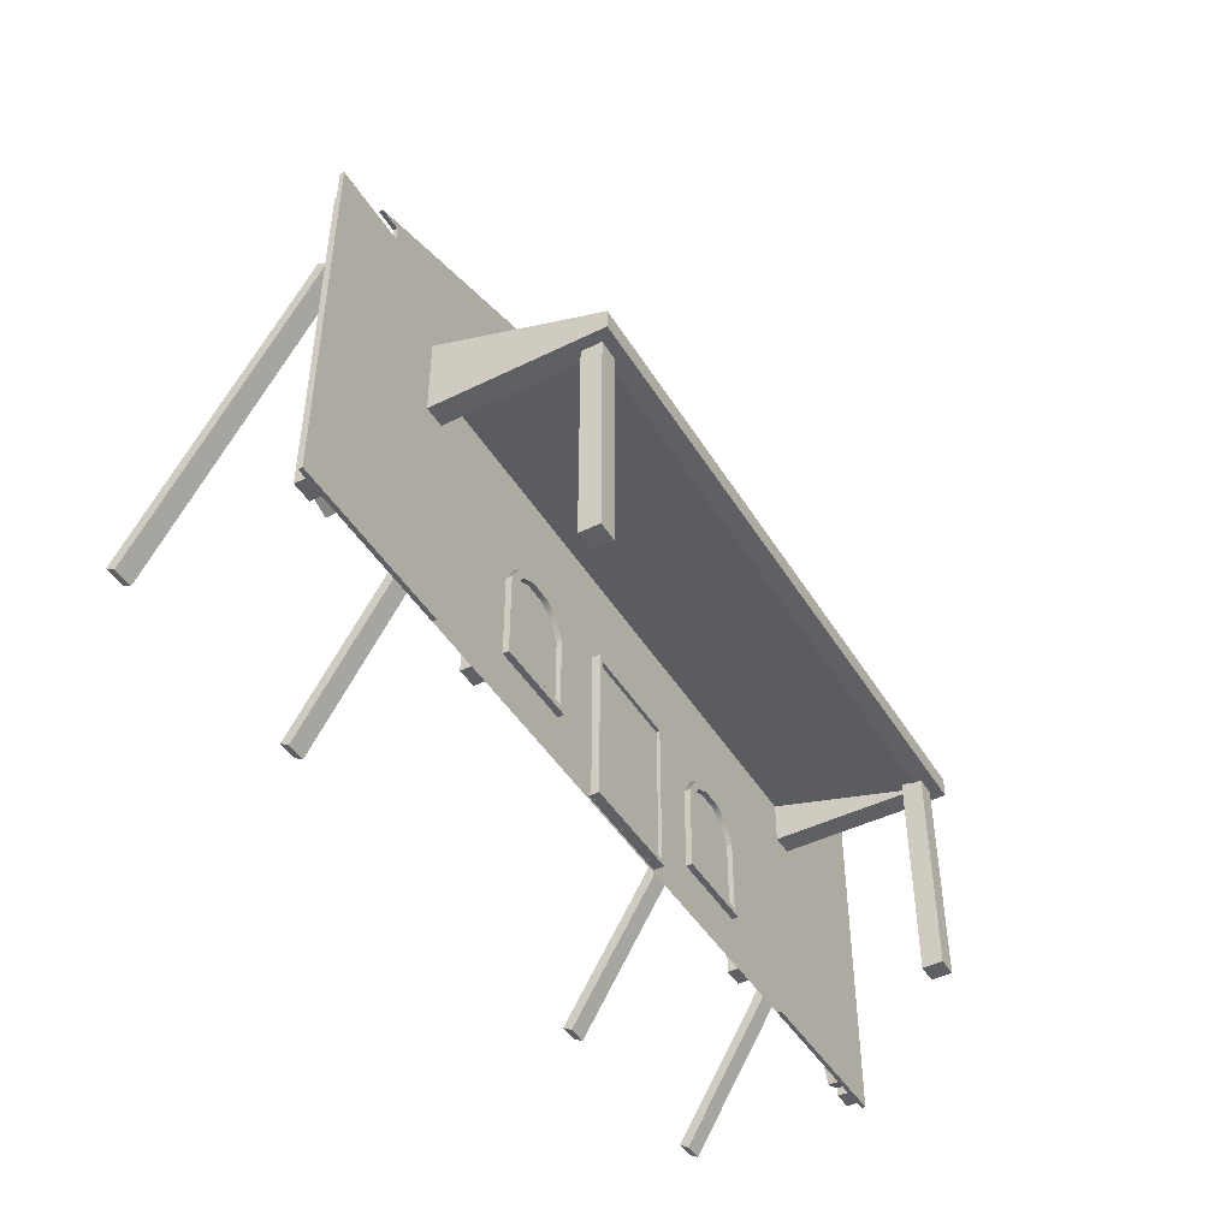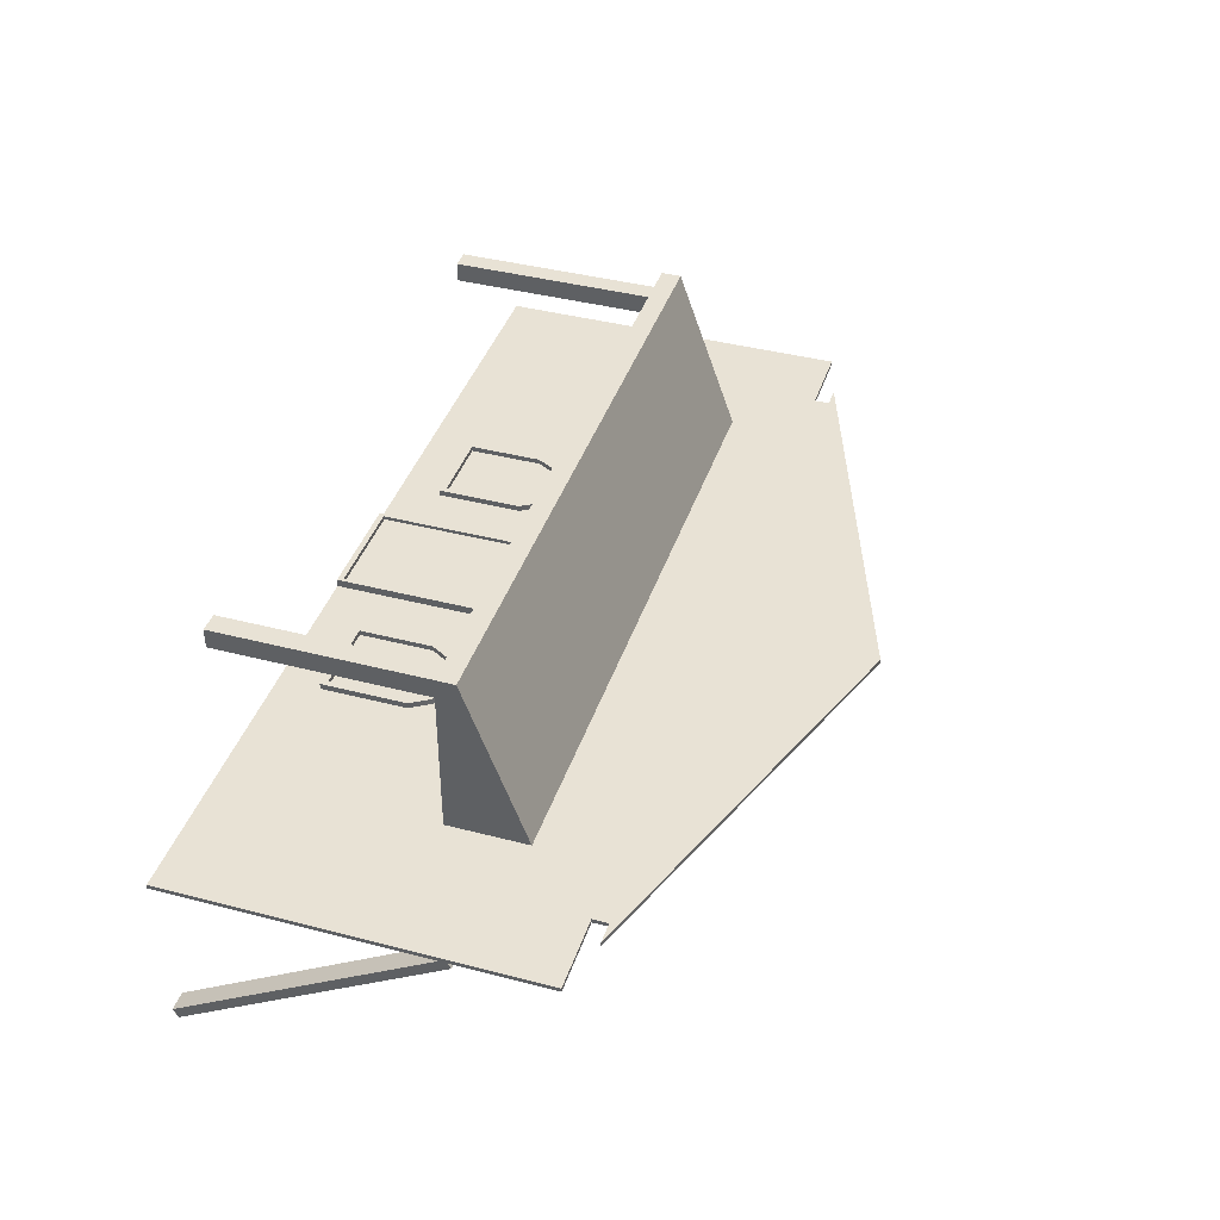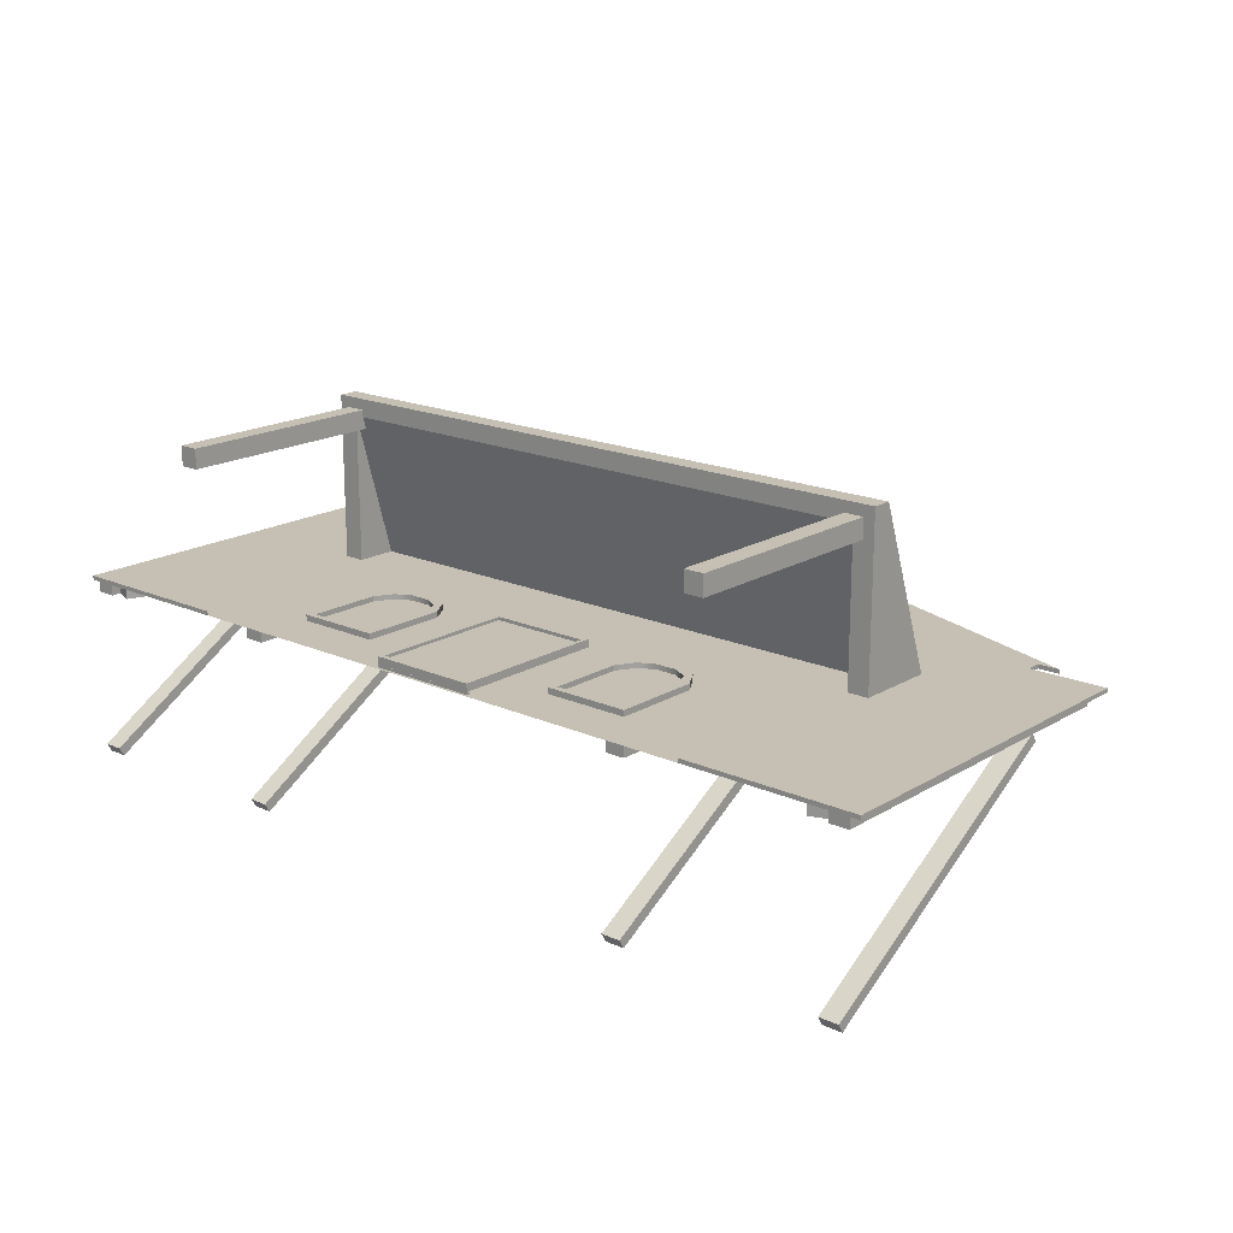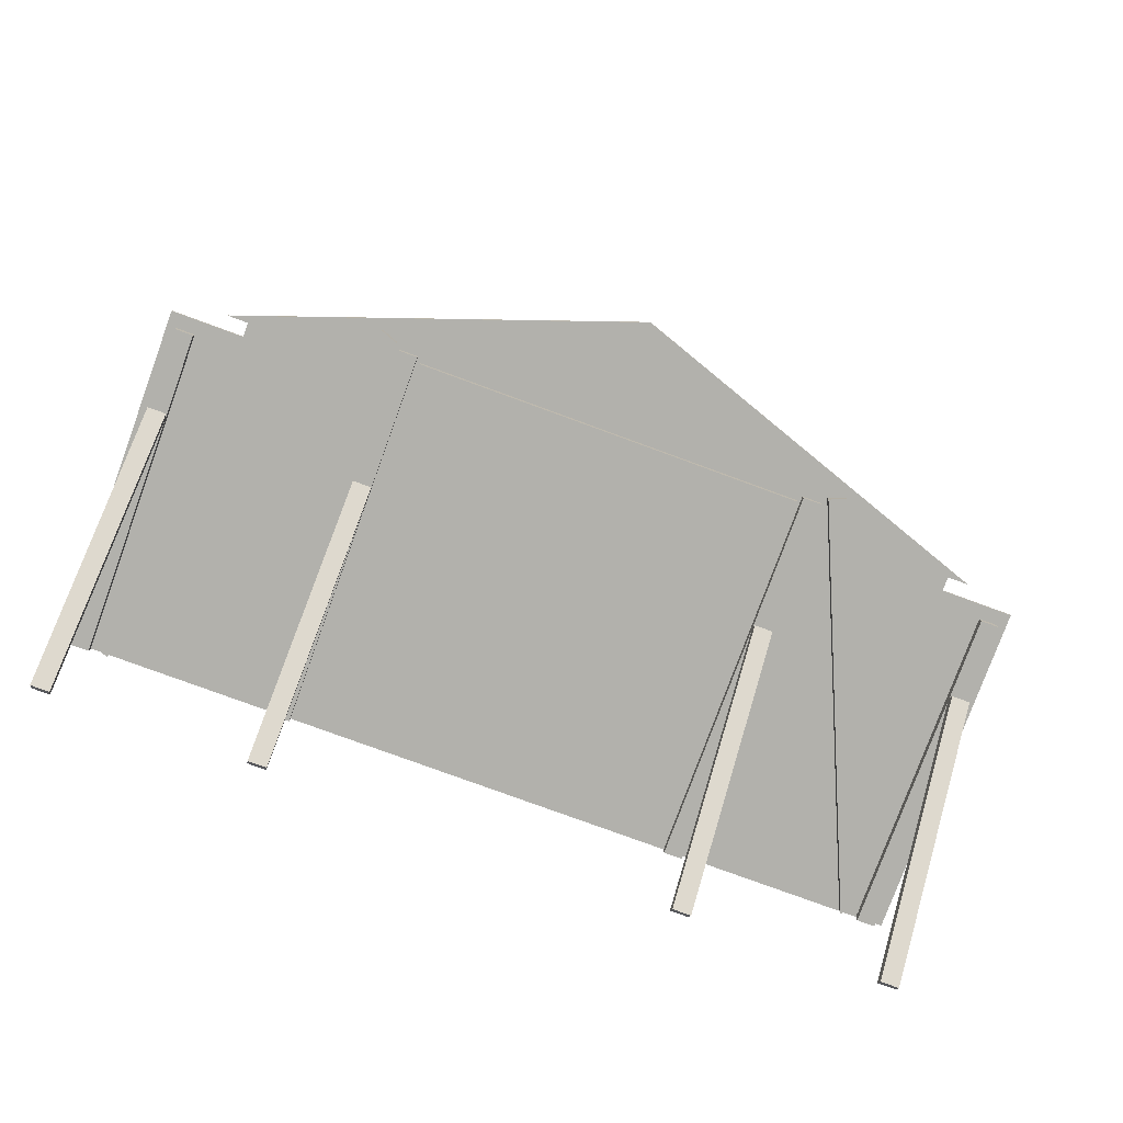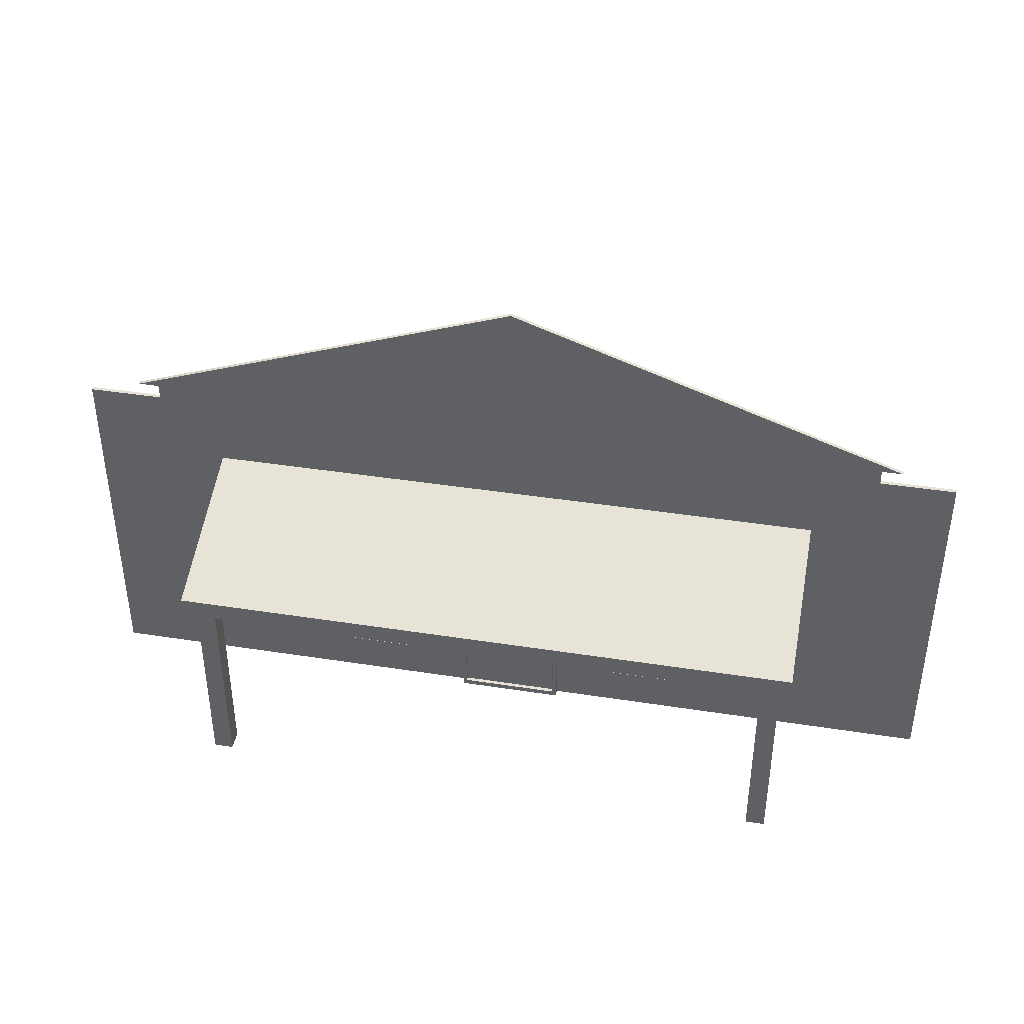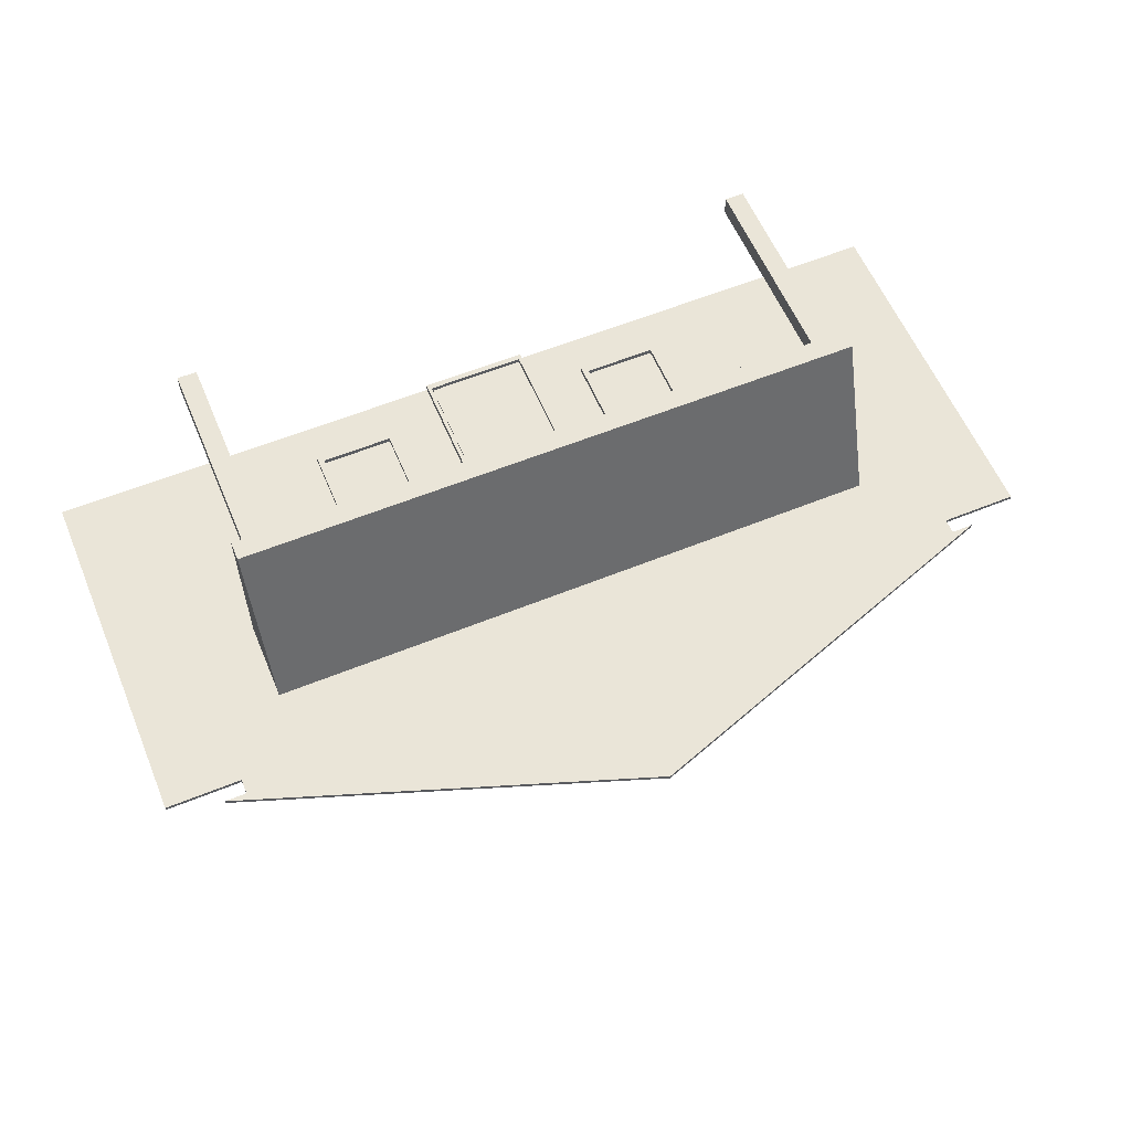
<metadata>
{"format":"obj","ext":"obj","renderer":"f3d","projection":"perspective","resolution":1024,"background":"white","views":[{"elev":-45.2,"azim":-60.3,"up":"+Y"},{"elev":40.6,"azim":107.7,"up":"+Z"},{"elev":18.1,"azim":40.8,"up":"+Z"},{"elev":-78.9,"azim":159.9,"up":"+Z"},{"elev":40.4,"azim":10.9,"up":"+Y"},{"elev":59.0,"azim":157.3,"up":"+Z"}]}
</metadata>
<code>
g default
v -21.85 -0.06833 0.2949
v -20.92 -0.4228 0.2949
v -12.88 20.9 0.2949
v -11.95 20.55 0.2949
v -12.88 20.9 -0.2366
v -11.95 20.55 -0.2366
v -21.85 -0.06833 -0.2366
v -20.92 -0.4228 -0.2366
v 20.91 -0.4727 0.2949
v 21.84 -0.1183 0.2949
v 11.94 20.5 0.2949
v 12.87 20.86 0.2949
v 11.94 20.5 -0.2366
v 12.87 20.86 -0.2366
v 20.91 -0.4727 -0.2366
v 21.84 -0.1183 -0.2366
v 21.91 -0.7748 -8.345
v 22.91 -0.7748 -8.345
v 21.91 12.74 -0.1808
v 22.91 12.74 -0.1808
v 21.91 13.02 -0.6357
v 22.91 13.02 -0.6357
v 21.91 -0.5 -8.8
v 22.91 -0.5 -8.8
v 21.91 -0.5 0.2949
v 22.91 -0.5 0.2949
v 21.91 17.27 0.2949
v 22.91 17.27 0.2949
v 21.91 17.27 -0.2366
v 22.91 17.27 -0.2366
v 21.91 -0.5 -0.2366
v 22.91 -0.5 -0.2366
v -22.93 -0.5 0.2949
v -21.93 -0.5 0.2949
v -22.93 17.27 0.2949
v -21.93 17.27 0.2949
v -22.93 17.27 -0.2366
v -21.93 17.27 -0.2366
v -22.93 -0.5 -0.2366
v -21.93 -0.5 -0.2366
v -22.92 -0.7748 -8.345
v -21.92 -0.7748 -8.345
v -22.92 12.74 -0.1808
v -21.92 12.74 -0.1808
v -22.92 13.02 -0.6357
v -21.92 13.02 -0.6357
v -22.92 -0.5 -8.8
v -21.92 -0.5 -8.8
v -15.74 -0.5 8.449
v -14.74 -0.5 8.449
v -15.74 10.69 8.449
v -14.74 10.69 8.449
v -15.74 10.69 7.449
v -14.74 10.69 7.449
v -15.74 -0.5 7.449
v -14.74 -0.5 7.449
v -11.7 -0.5 0.2949
v -10.7 -0.5 0.2949
v -11.7 20.18 0.2949
v -10.7 20.18 0.2949
v -11.7 20.18 -0.2366
v -10.7 20.18 -0.2366
v -11.7 -0.5 -0.2366
v -10.7 -0.5 -0.2366
v 14.74 -0.5 8.449
v 15.74 -0.5 8.449
v 14.74 10.69 8.449
v 15.74 10.69 8.449
v 14.74 10.69 7.449
v 15.74 10.69 7.449
v 14.74 -0.5 7.449
v 15.74 -0.5 7.449
v 10.7 -0.7748 -8.345
v 11.7 -0.7748 -8.345
v 10.7 12.74 -0.1808
v 11.7 12.74 -0.1808
v 10.7 13.02 -0.6357
v 11.7 13.02 -0.6357
v 10.7 -0.5 -8.8
v 11.7 -0.5 -8.8
v 5.531 1.637 0.8027
v 9.871 1.637 0.8027
v 5.531 5.977 0.8027
v 9.871 5.977 0.8027
v 5.531 5.977 0.3509
v 9.871 5.977 0.3509
v 5.531 1.637 0.3509
v 9.871 1.637 0.3509
v 5.839 1.945 0.8027
v 9.563 1.945 0.8027
v 9.563 5.669 0.8027
v 5.839 5.669 0.8027
v 5.839 1.945 0.5417
v 9.563 1.945 0.5417
v 9.563 5.669 0.5417
v 5.839 5.669 0.5417
v 6.36 6.591 0.5417
v 9.042 6.591 0.5417
v 6.36 6.591 0.8027
v 9.042 6.591 0.8027
v 6.138 6.97 0.8027
v 9.264 6.97 0.8027
v 6.138 6.97 0.3509
v 9.264 6.97 0.3509
v 7.164 7.007 0.5417
v 8.238 7.007 0.5417
v 7.164 7.007 0.8027
v 8.238 7.007 0.8027
v 7.076 7.387 0.8027
v 8.326 7.387 0.8027
v 7.076 7.387 0.3509
v 8.326 7.387 0.3509
v -16.31 10.2 9.005
v 16.31 10.2 9.005
v -16.31 11.2 9.005
v 16.31 11.2 9.005
v -16.31 14.29 0.439
v 16.31 14.29 0.439
v -16.31 10.2 0.439
v 16.31 10.2 0.439
v -15.22 11.2 9.005
v 15.22 11.2 9.005
v -15.22 10.2 9.005
v 15.22 10.2 9.005
v -15.22 10.2 0.439
v 15.22 10.2 0.439
v -15.22 14.29 0.439
v 15.22 14.29 0.439
v -15.22 10.2 8.078
v -15.22 12.32 0.4239
v 15.22 12.32 0.4239
v 15.22 10.2 8.078
v -11.7 -0.7748 -8.345
v -10.7 -0.7748 -8.345
v -11.7 12.74 -0.1808
v -10.7 12.74 -0.1808
v -11.7 13.02 -0.6357
v -10.7 13.02 -0.6357
v -11.7 -0.5 -8.8
v -10.7 -0.5 -8.8
v -9.871 1.637 0.8027
v -5.531 1.637 0.8027
v -9.871 5.977 0.8027
v -5.531 5.977 0.8027
v -9.871 5.977 0.3509
v -5.531 5.977 0.3509
v -9.871 1.637 0.3509
v -5.531 1.637 0.3509
v -9.563 1.945 0.8027
v -5.839 1.945 0.8027
v -5.839 5.669 0.8027
v -9.563 5.669 0.8027
v -9.563 1.945 0.5417
v -5.839 1.945 0.5417
v -5.839 5.669 0.5417
v -9.563 5.669 0.5417
v -9.043 6.591 0.5417
v -6.36 6.591 0.5417
v -9.043 6.591 0.8027
v -6.36 6.591 0.8027
v -9.264 6.97 0.8027
v -6.138 6.97 0.8027
v -9.264 6.97 0.3509
v -6.138 6.97 0.3509
v -8.238 7.007 0.5417
v -7.165 7.007 0.5417
v -8.238 7.007 0.8027
v -7.165 7.007 0.8027
v -8.327 7.387 0.8027
v -7.076 7.387 0.8027
v -8.327 7.387 0.3509
v -7.076 7.387 0.3509
v -10.48 18.89 0.2913
v 10.48 18.89 0.2913
v -10.48 19.89 0.2913
v 10.48 19.89 0.2913
v -10.48 19.89 -0.2397
v 10.48 19.89 -0.2397
v -10.48 18.89 -0.2397
v 10.48 18.89 -0.2397
v 10.7 -0.5 0.2949
v 11.7 -0.5 0.2949
v 10.7 20.18 0.2949
v 11.7 20.18 0.2949
v 10.7 20.18 -0.2366
v 11.7 20.18 -0.2366
v 10.7 -0.5 -0.2366
v 11.7 -0.5 -0.2366
v -23.42 -0.5 0.5
v 23.42 -0.5 0.5
v -23.42 18.01 0.5
v 23.42 18.01 0.5
v -23.42 18.01 0.2917
v 23.42 18.01 0.2917
v -23.42 -0.5 0.2917
v 23.42 -0.5 0.2917
v -19.52 18.01 0.5
v 19.52 18.01 0.5
v -14.52 -0.5 0.5
v 14.52 -0.5 0.5
v -14.52 -0.5 0.2917
v 14.52 -0.5 0.2917
v -19.52 18.01 0.2917
v 19.52 18.01 0.2917
v 19.52 18.79 0.2917
v 19.52 18.79 0.5
v -19.52 18.79 0.2917
v -19.52 18.79 0.5
v -2.904 -0.5 0.5
v 2.904 -0.5 0.5
v -2.904 -0.5 0.2917
v 2.904 -0.5 0.2917
v 0 25.96 0.2917
v 0 25.96 0.5
v 20.63 18.79 0.2917
v 20.63 18.79 0.5
v -20.63 18.79 0.5
v -20.63 18.79 0.2917
v -2.77 -0.4977 0.8917
v 2.77 -0.4977 0.8917
v -2.77 7.419 0.8917
v 2.77 7.419 0.8917
v -2.77 7.419 0.3695
v 2.77 7.419 0.3695
v -2.77 -0.4977 0.3695
v 2.77 -0.4977 0.3695
v -2.572 -0.2158 0.8917
v 2.572 -0.2158 0.8917
v 2.572 7.137 0.8917
v -2.572 7.137 0.8917
v -2.572 -0.2158 0.6588
v 2.572 -0.2158 0.6588
v 2.572 7.137 0.6588
v -2.572 7.137 0.6588
v -2.526 -0.1501 0.6588
v 2.526 -0.1501 0.6588
v 2.526 7.072 0.6588
v -2.526 7.072 0.6588
v -2.526 -0.1501 0.7514
v 2.526 -0.1501 0.7514
v 2.526 7.072 0.7514
v -2.526 7.072 0.7514
g polySurface37
f 1 2 4 3
f 3 4 6 5
f 5 6 8 7
f 7 8 2 1
f 2 8 6 4
f 7 1 3 5
f 9 10 12 11
f 11 12 14 13
f 13 14 16 15
f 15 16 10 9
f 10 16 14 12
f 15 9 11 13
f 17 18 20 19
f 19 20 22 21
f 21 22 24 23
f 23 24 18 17
f 18 24 22 20
f 23 17 19 21
f 25 26 28 27
f 27 28 30 29
f 29 30 32 31
f 31 32 26 25
f 26 32 30 28
f 31 25 27 29
f 33 34 36 35
f 35 36 38 37
f 37 38 40 39
f 39 40 34 33
f 34 40 38 36
f 39 33 35 37
f 41 42 44 43
f 43 44 46 45
f 45 46 48 47
f 47 48 42 41
f 42 48 46 44
f 47 41 43 45
f 49 50 52 51
f 51 52 54 53
f 53 54 56 55
f 55 56 50 49
f 50 56 54 52
f 55 49 51 53
f 57 58 60 59
f 59 60 62 61
f 61 62 64 63
f 63 64 58 57
f 58 64 62 60
f 63 57 59 61
f 65 66 68 67
f 67 68 70 69
f 69 70 72 71
f 71 72 66 65
f 66 72 70 68
f 71 65 67 69
f 73 74 76 75
f 75 76 78 77
f 77 78 80 79
f 79 80 74 73
f 74 80 78 76
f 79 73 75 77
f 93 97 96
f 83 101 103 85
f 85 103 87
f 87 88 82 81
f 82 88 86 84
f 87 81 83 85
f 81 82 90 89
f 82 84 91 90
f 99 101 83 92
f 83 81 89 92
f 89 90 94 93
f 90 91 95 94
f 97 99 92 96
f 92 89 93 96
f 98 94 95
f 91 100 98 95
f 84 102 100 91
f 104 102 84 86
f 88 104 86
f 87 103 111
f 103 101 109 111
f 107 109 101 99
f 105 107 99 97
f 93 105 97
f 106 94 98
f 98 100 108 106
f 100 102 110 108
f 112 110 102 104
f 88 112 104
f 87 111 112 88
f 111 109 110 112
f 108 110 109 107
f 106 108 107 105
f 93 94 106 105
f 121 123 124 122
f 127 121 122 128
f 117 127 128 118 120 126 125 119
f 129 130 131 132
f 114 120 118 116
f 119 113 115 117
f 113 123 121 115
f 119 125 123 113
f 124 126 120 114
f 122 124 114 116
f 128 122 116 118
f 115 121 127 117
f 123 125 130 129
f 125 126 131 130
f 126 124 132 131
f 124 123 129 132
f 133 134 136 135
f 135 136 138 137
f 137 138 140 139
f 139 140 134 133
f 134 140 138 136
f 139 133 135 137
f 153 157 156
f 143 161 163 145
f 145 163 147
f 147 148 142 141
f 142 148 146 144
f 147 141 143 145
f 141 142 150 149
f 142 144 151 150
f 159 161 143 152
f 143 141 149 152
f 149 150 154 153
f 150 151 155 154
f 157 159 152 156
f 152 149 153 156
f 158 154 155
f 151 160 158 155
f 144 162 160 151
f 164 162 144 146
f 148 164 146
f 147 163 171
f 163 161 169 171
f 167 169 161 159
f 165 167 159 157
f 153 165 157
f 166 154 158
f 158 160 168 166
f 160 162 170 168
f 172 170 162 164
f 148 172 164
f 147 171 172 148
f 171 169 170 172
f 168 170 169 167
f 166 168 167 165
f 153 154 166 165
f 173 174 176 175
f 175 176 178 177
f 177 178 180 179
f 179 180 174 173
f 174 180 178 176
f 179 173 175 177
f 181 182 184 183
f 183 184 186 185
f 185 186 188 187
f 187 188 182 181
f 182 188 186 184
f 187 181 183 185
f 191 197 203 193
f 190 196 194 192
f 193 195 189 191
f 195 201 199 189
f 200 202 196 190
f 204 198 192 194
f 198 204 205 206
f 207 205 204 203
f 203 197 208 207
f 206 208 197 198
f 203 204 194 196 202 212 211 201 195 193
f 198 197 191 189 199 209 210 200 190 192
f 216 215 213 214
f 205 207 213
f 218 217 214 213
f 208 206 214
f 206 205 215 216
f 205 213 215
f 214 206 216
f 207 208 217 218
f 208 214 217
f 213 207 218
f 239 240 241 242
f 221 222 224 223
f 223 224 226 225
f 225 226 220 219
f 220 226 224 222
f 225 219 221 223
f 219 220 228 227
f 220 222 229 228
f 222 221 230 229
f 221 219 227 230
f 227 228 232 231
f 228 229 233 232
f 229 230 234 233
f 230 227 231 234
f 231 232 236 235
f 232 233 237 236
f 233 234 238 237
f 234 231 235 238
f 235 236 240 239
f 236 237 241 240
f 237 238 242 241
f 238 235 239 242

</code>
